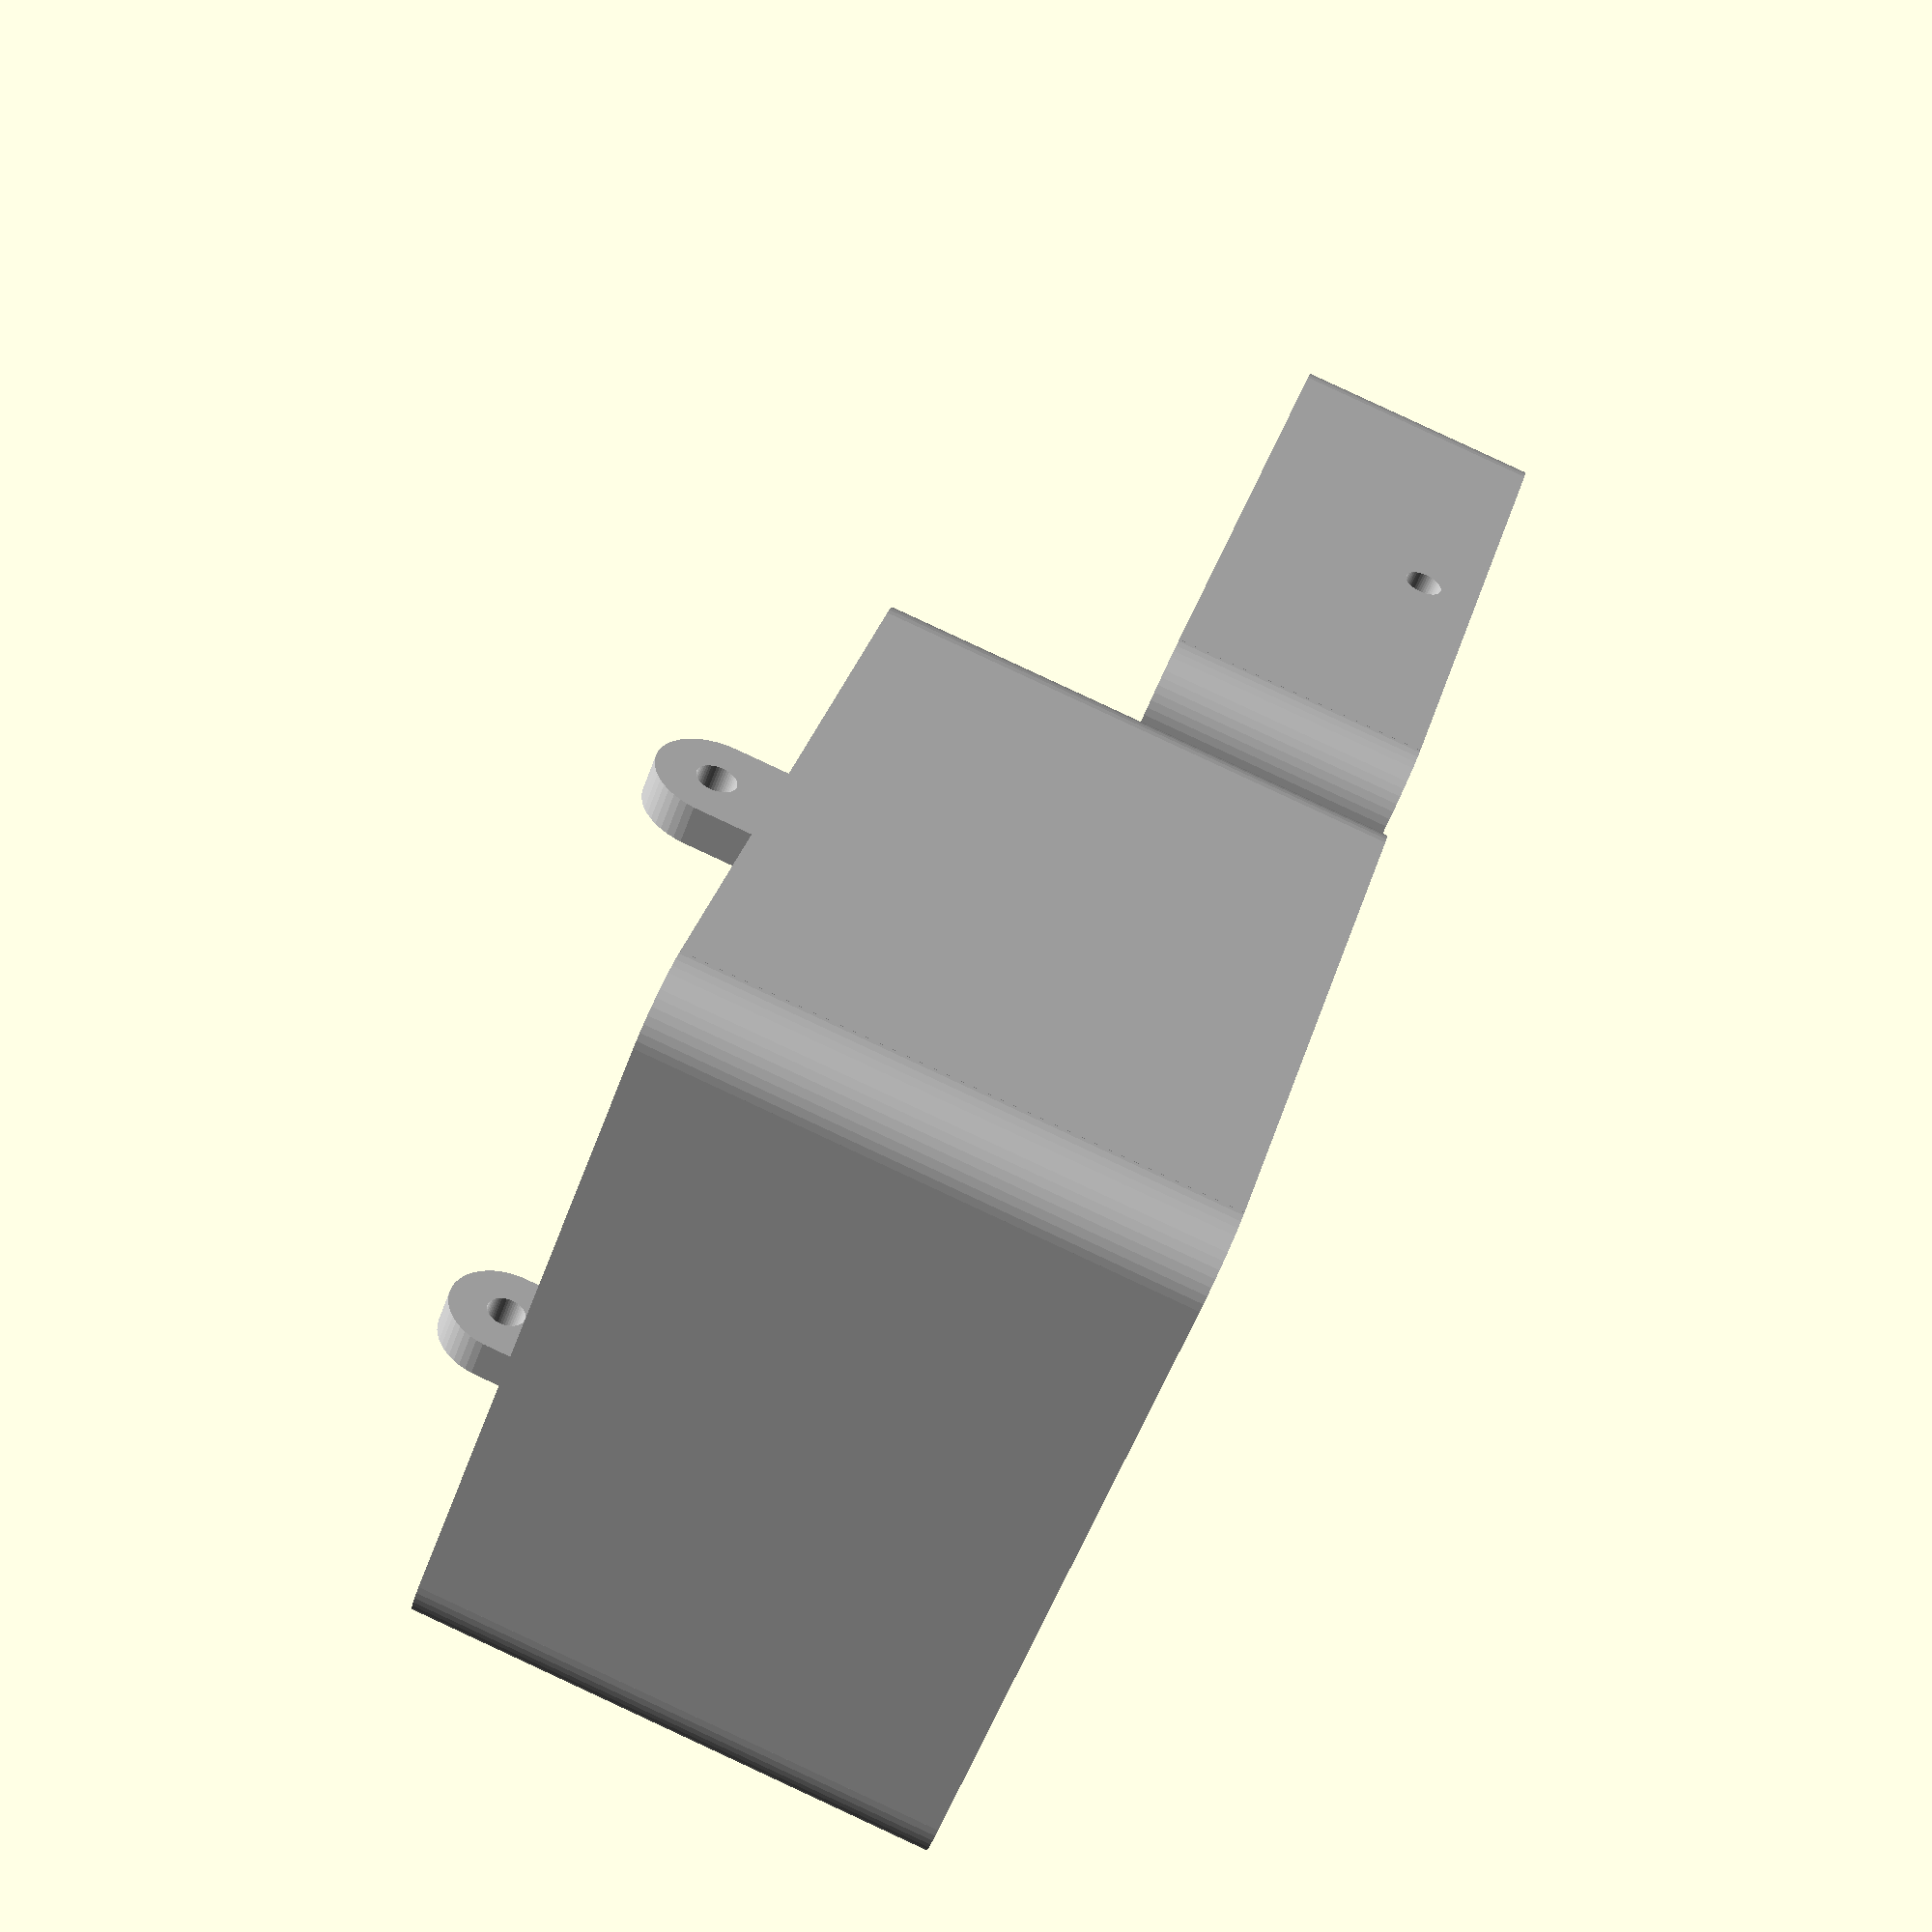
<openscad>
/*

MIT License

Copyright (c) 2020 Filipe Chagas

Permission is hereby granted, free of charge, to any person obtaining a copy
of this software and associated documentation files (the "Software"), to deal
in the Software without restriction, including without limitation the rights
to use, copy, modify, merge, publish, distribute, sublicense, and/or sell
copies of the Software, and to permit persons to whom the Software is
furnished to do so, subject to the following conditions:

The above copyright notice and this permission notice shall be included in all
copies or substantial portions of the Software.

THE SOFTWARE IS PROVIDED "AS IS", WITHOUT WARRANTY OF ANY KIND, EXPRESS OR
IMPLIED, INCLUDING BUT NOT LIMITED TO THE WARRANTIES OF MERCHANTABILITY,
FITNESS FOR A PARTICULAR PURPOSE AND NONINFRINGEMENT. IN NO EVENT SHALL THE
AUTHORS OR COPYRIGHT HOLDERS BE LIABLE FOR ANY CLAIM, DAMAGES OR OTHER
LIABILITY, WHETHER IN AN ACTION OF CONTRACT, TORT OR OTHERWISE, ARISING FROM,
OUT OF OR IN CONNECTION WITH THE SOFTWARE OR THE USE OR OTHER DEALINGS IN THE
SOFTWARE.

*/

$fn = 50;

//cylinder cut in half
module half_cylinder(radius, height)
{
    difference()
    {
        cylinder(height, radius, radius);
        translate([0,-radius,-1])cube([radius*2, radius*2, height+2]);
    }
}

//support for fixing the cover with screws
module screw_holder(size, holding_x, r, vertical = true, thickness = 3)
{    
    if(vertical)
    {
        rotate([-90,-90,0])
            screw_holder(size, holding_x, r, false, thickness);
    }
    else
    {
        union()
        {
            difference()
            {
                union()
                {
                    cube([size/2, size, thickness]);
                    
                    translate([size/2,size/2,0])
                        cylinder(thickness, size/2, size/2);
                }
                
                translate([size/2,size/2,-1])cylinder(thickness+2, r, r);
            }
            
            translate([-holding_x,0,0])
            {
                cube([holding_x, size, thickness]);
                translate([0,size/2,0]) half_cylinder(size/2, thickness);
            }
        }
    }    
}

//cube with rounded edges
module rounded_cube(xlen, ylen, zlen, radius)
{
    union()
    {
        translate([radius, radius, 0])
            cylinder(zlen, radius, radius);
        
        translate([xlen - radius,radius,0])
            cylinder(zlen, radius, radius);
        
        translate([radius,ylen - radius,0])
            cylinder(zlen, radius, radius);
        
        translate([xlen - radius,ylen - radius,0])
            cylinder(zlen, radius, radius);
        
        translate([radius,0,0])
            cube([xlen - 2*radius, ylen, zlen]);
        
        translate([0,radius,0])
            cube([xlen, ylen - 2*radius, zlen]);
    }
}

/*
//hollow cube inside with rounded edges
module rounded_closed_box(xlen, ylen, zlen, radius, screw_radius = 0, thickness = 3)
{
    difference()
    {
        rounded_cube(xlen, ylen, zlen, radius);
        translate([thickness, thickness, thickness])
            rounded_cube(xlen - thickness*2, ylen - thickness*2, zlen - thickness*2, radius);
    }
}
*/

//hollow cube with rounded edges and opening at the top
module rounded_top_open_box(xlen, ylen, zlen, radius, screw_radius = 0, thickness = 3)
{
    screw_holder_sz = screw_radius * 6;
    screw_holder_h = 5;
    if(screw_radius > 0)
    {
        union()
        {
            rounded_top_open_box(xlen, ylen, zlen, radius, 0, thickness);
            
            // x screw
            translate([xlen/2 - screw_holder_sz/2,thickness,zlen])
                screw_holder(screw_holder_sz, screw_holder_h, screw_radius, true, thickness);
            
            // xy screw
            translate([xlen/2 - screw_holder_sz/2,ylen - 2*thickness,zlen])
                screw_holder(screw_holder_sz, screw_holder_h, screw_radius, true, thickness);
        }
    }
    else
    {
        difference()
        {
            rounded_cube(xlen, ylen, zlen, radius);
            translate([thickness, thickness, thickness])
                rounded_cube(xlen - thickness*2, ylen - thickness*2, zlen + 10, radius);
        }
    }
}

//hollow cube with rounded edges and opening at the bottom
module rounded_bottom_open_box(xlen, ylen, zlen, radius, screw_radius = 0, thickness = 3)
{
    screw_holder_sz = screw_radius * 6;
    if (screw_radius > 0)
    {
        difference()
        {
            rounded_bottom_open_box(xlen, ylen, zlen, radius, 0, thickness);
            
            translate([xlen/2,-1,screw_holder_sz/2])
                rotate([0,90,90])
                    cylinder(thickness + 2, screw_radius, screw_radius);
            
            translate([xlen/2,ylen-thickness-1,screw_holder_sz/2])
                rotate([0,90,90])
                    cylinder(thickness + 2, screw_radius, screw_radius);
        }
    }
    else
    {
        difference()
        {
            rounded_cube(xlen, ylen, zlen, radius);
            translate([thickness, thickness, -thickness])
                rounded_cube(xlen - thickness*2, ylen - thickness*2, zlen, radius);
        }
    }
}

// ----------------------------------------------------
// ------------- Main parameters ----------------------
// ----------------------------------------------------

w = 60; //box width (x lenght)
d = 60; //box deoth (y lenght)
h = 60; //box height (z lenght)
thcknss = 3; //structure thickness
toph = 20; //top box slice height
botth = h - toph; //bottom box slice height
r = 5; //rounding radius
screw_r = 1.5; //screw radius
box_open = true; //True for open the box. False for close the box.

// ----------------------------------------------------

if(box_open)
{
    translate([w+5, 0, 0])
        color([0.8,0.8,0.8])
            rounded_bottom_open_box(w,d,toph,r,screw_r, thcknss);

    color([0.8,0.8,0.8])
        rounded_top_open_box(w,d,botth,r,screw_r, thcknss);
}
else
{
    translate([0, 0, botth])
        color([0.7,0.7,0.7])
            rounded_bottom_open_box(w,d,toph,r,screw_r, thcknss);

    color([0.3,0.3,0.3])
        rounded_top_open_box(w,d,botth,r,screw_r, thcknss);
}
</openscad>
<views>
elev=93.4 azim=306.7 roll=65.1 proj=p view=solid
</views>
